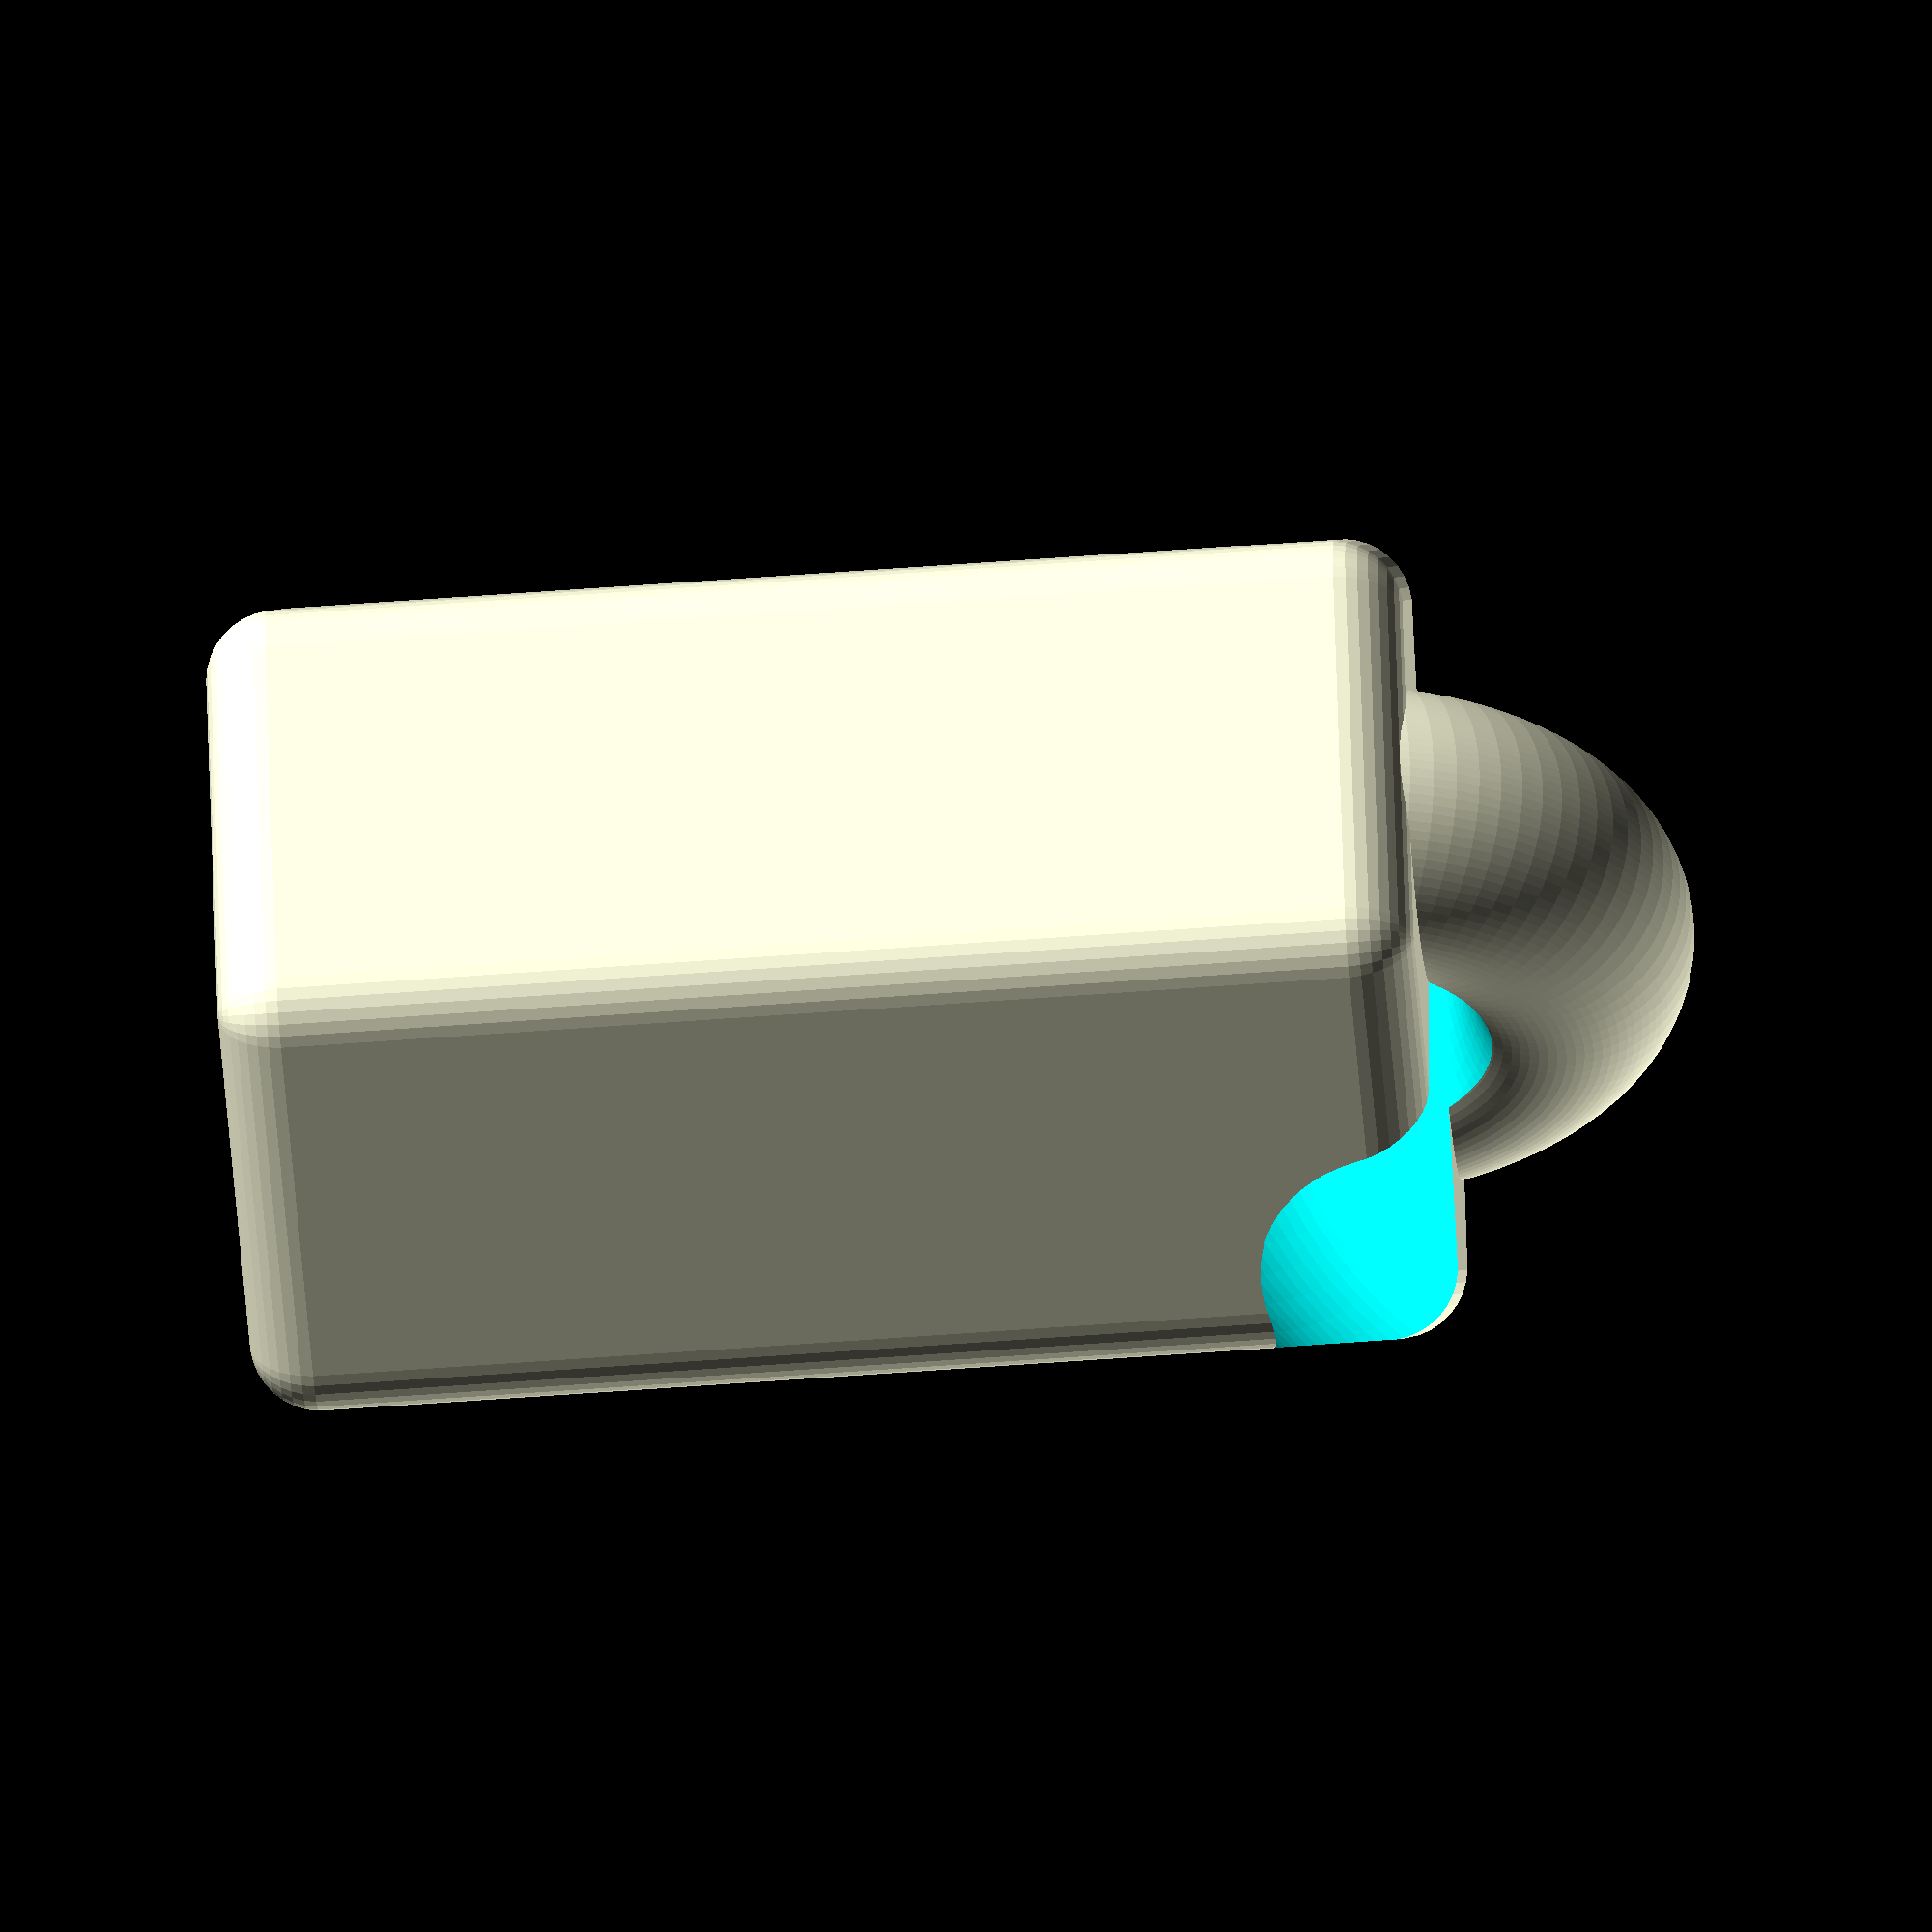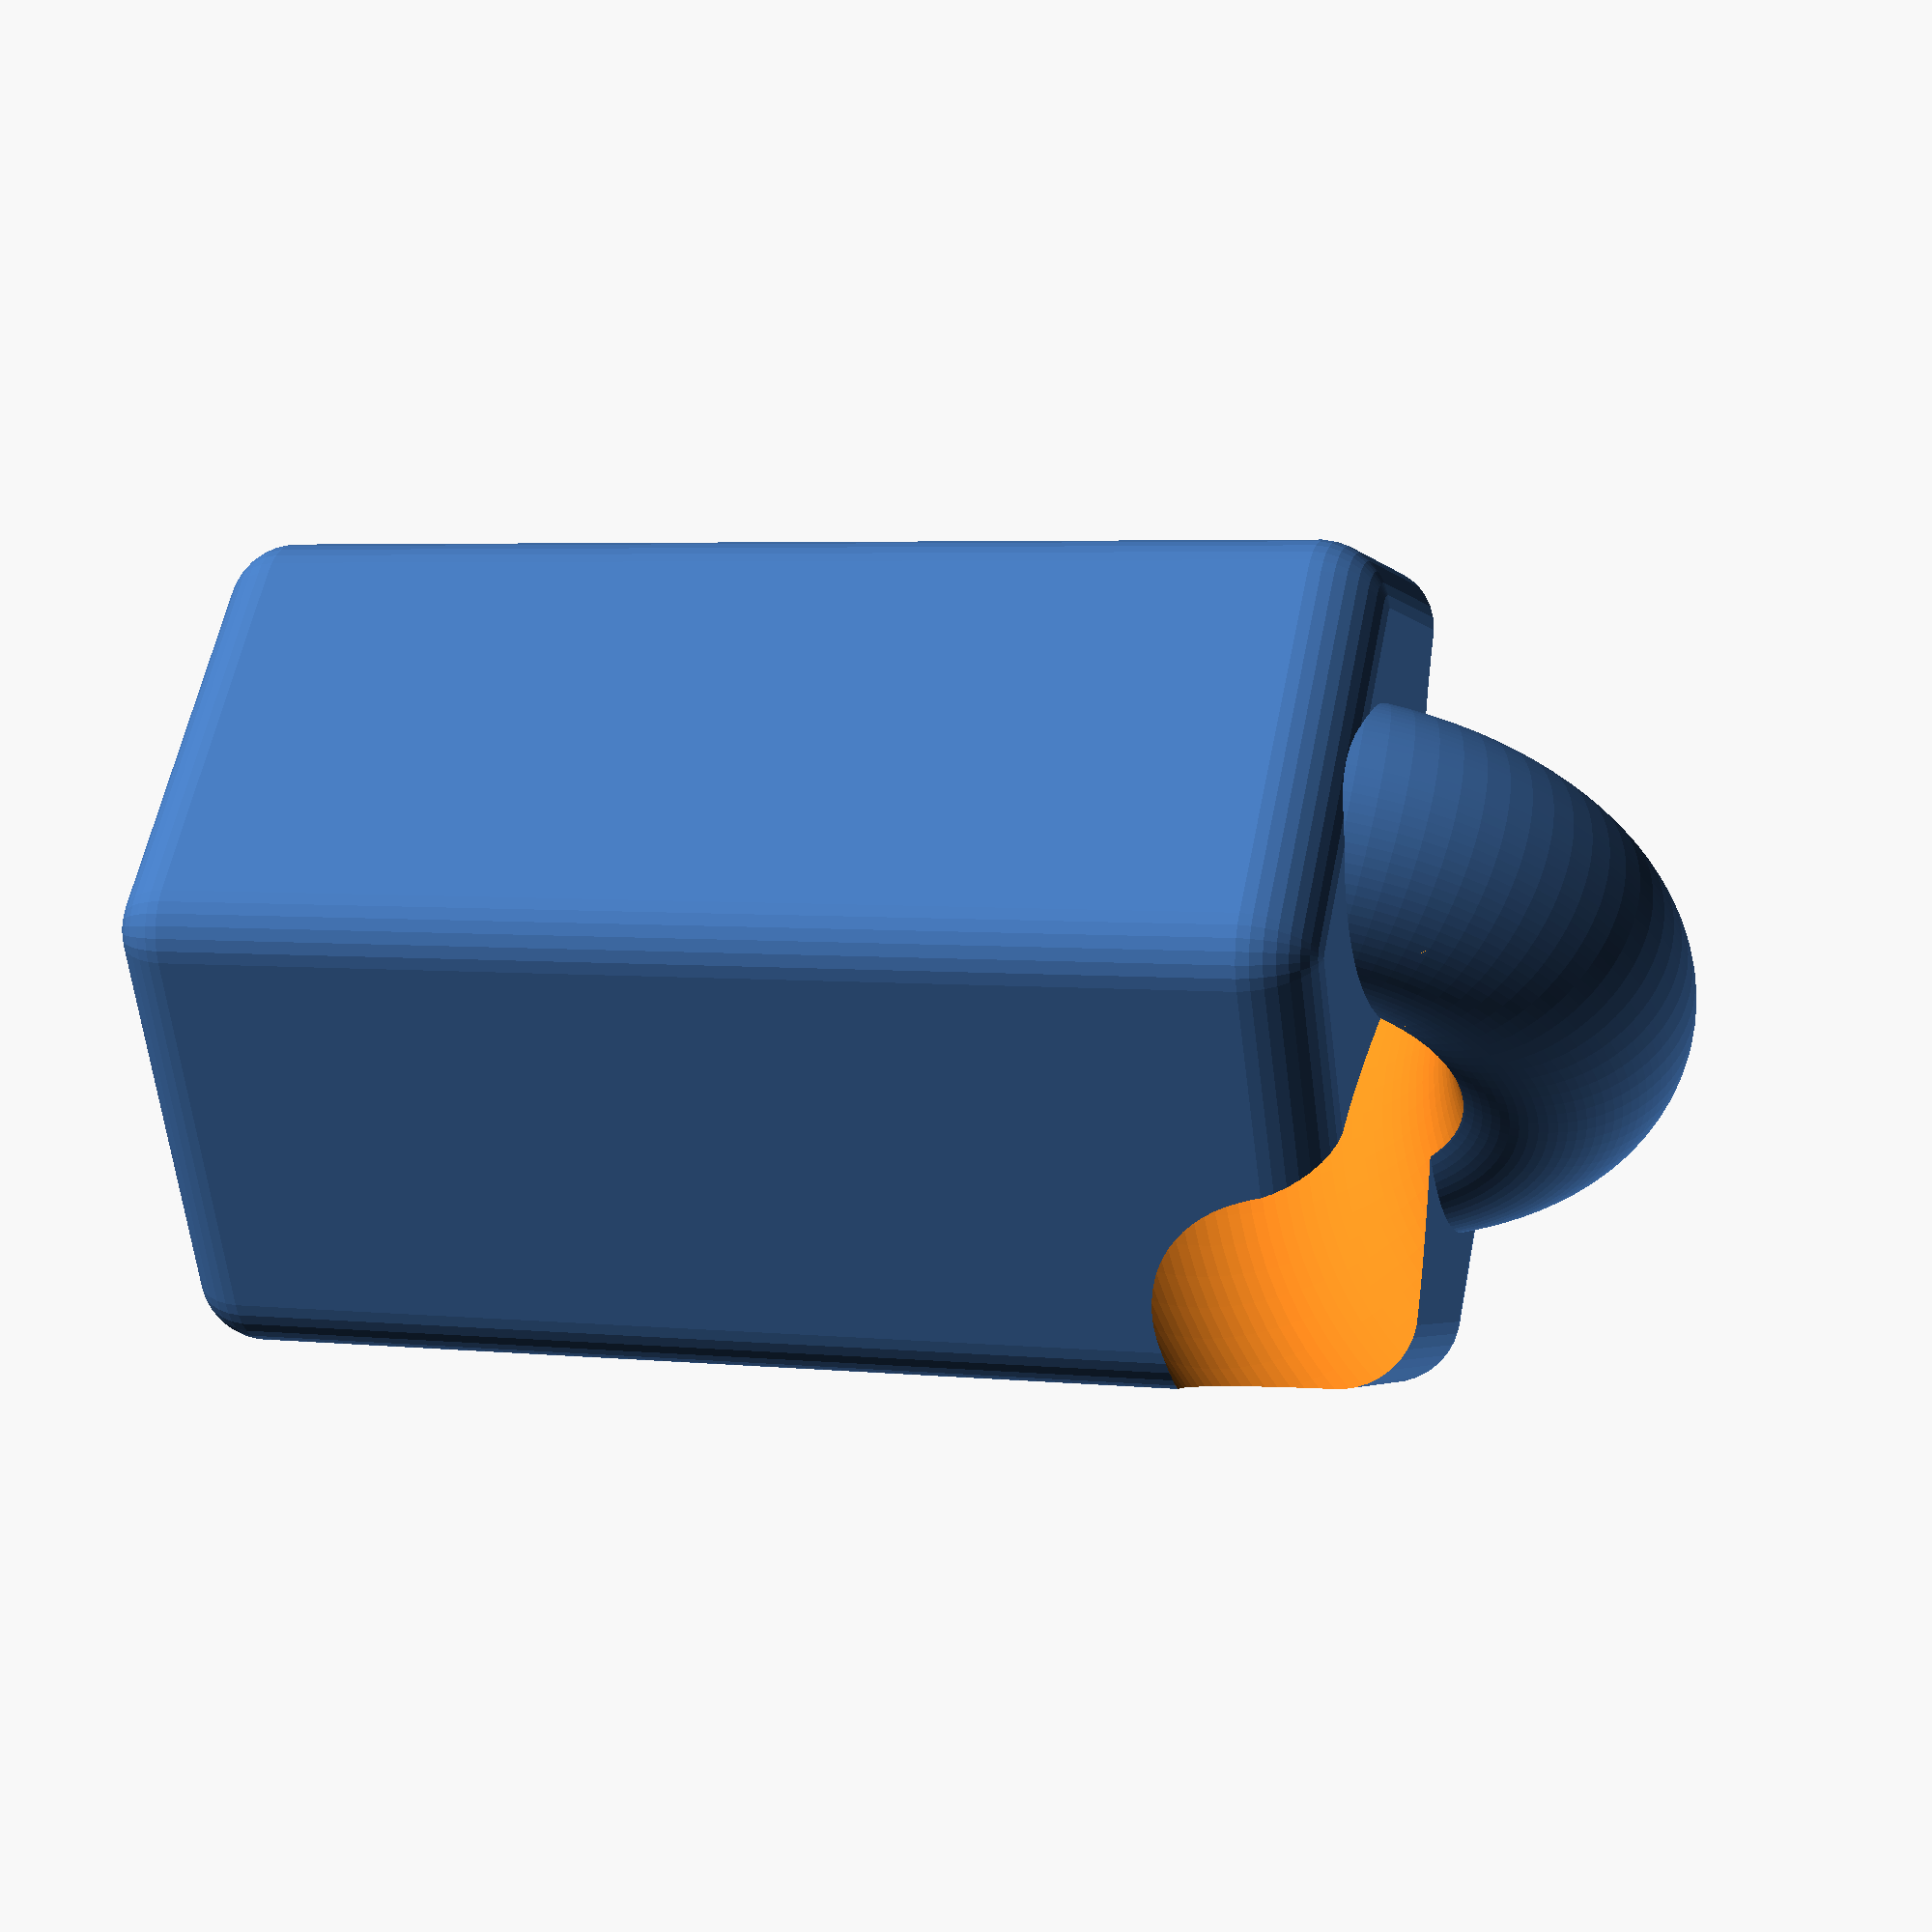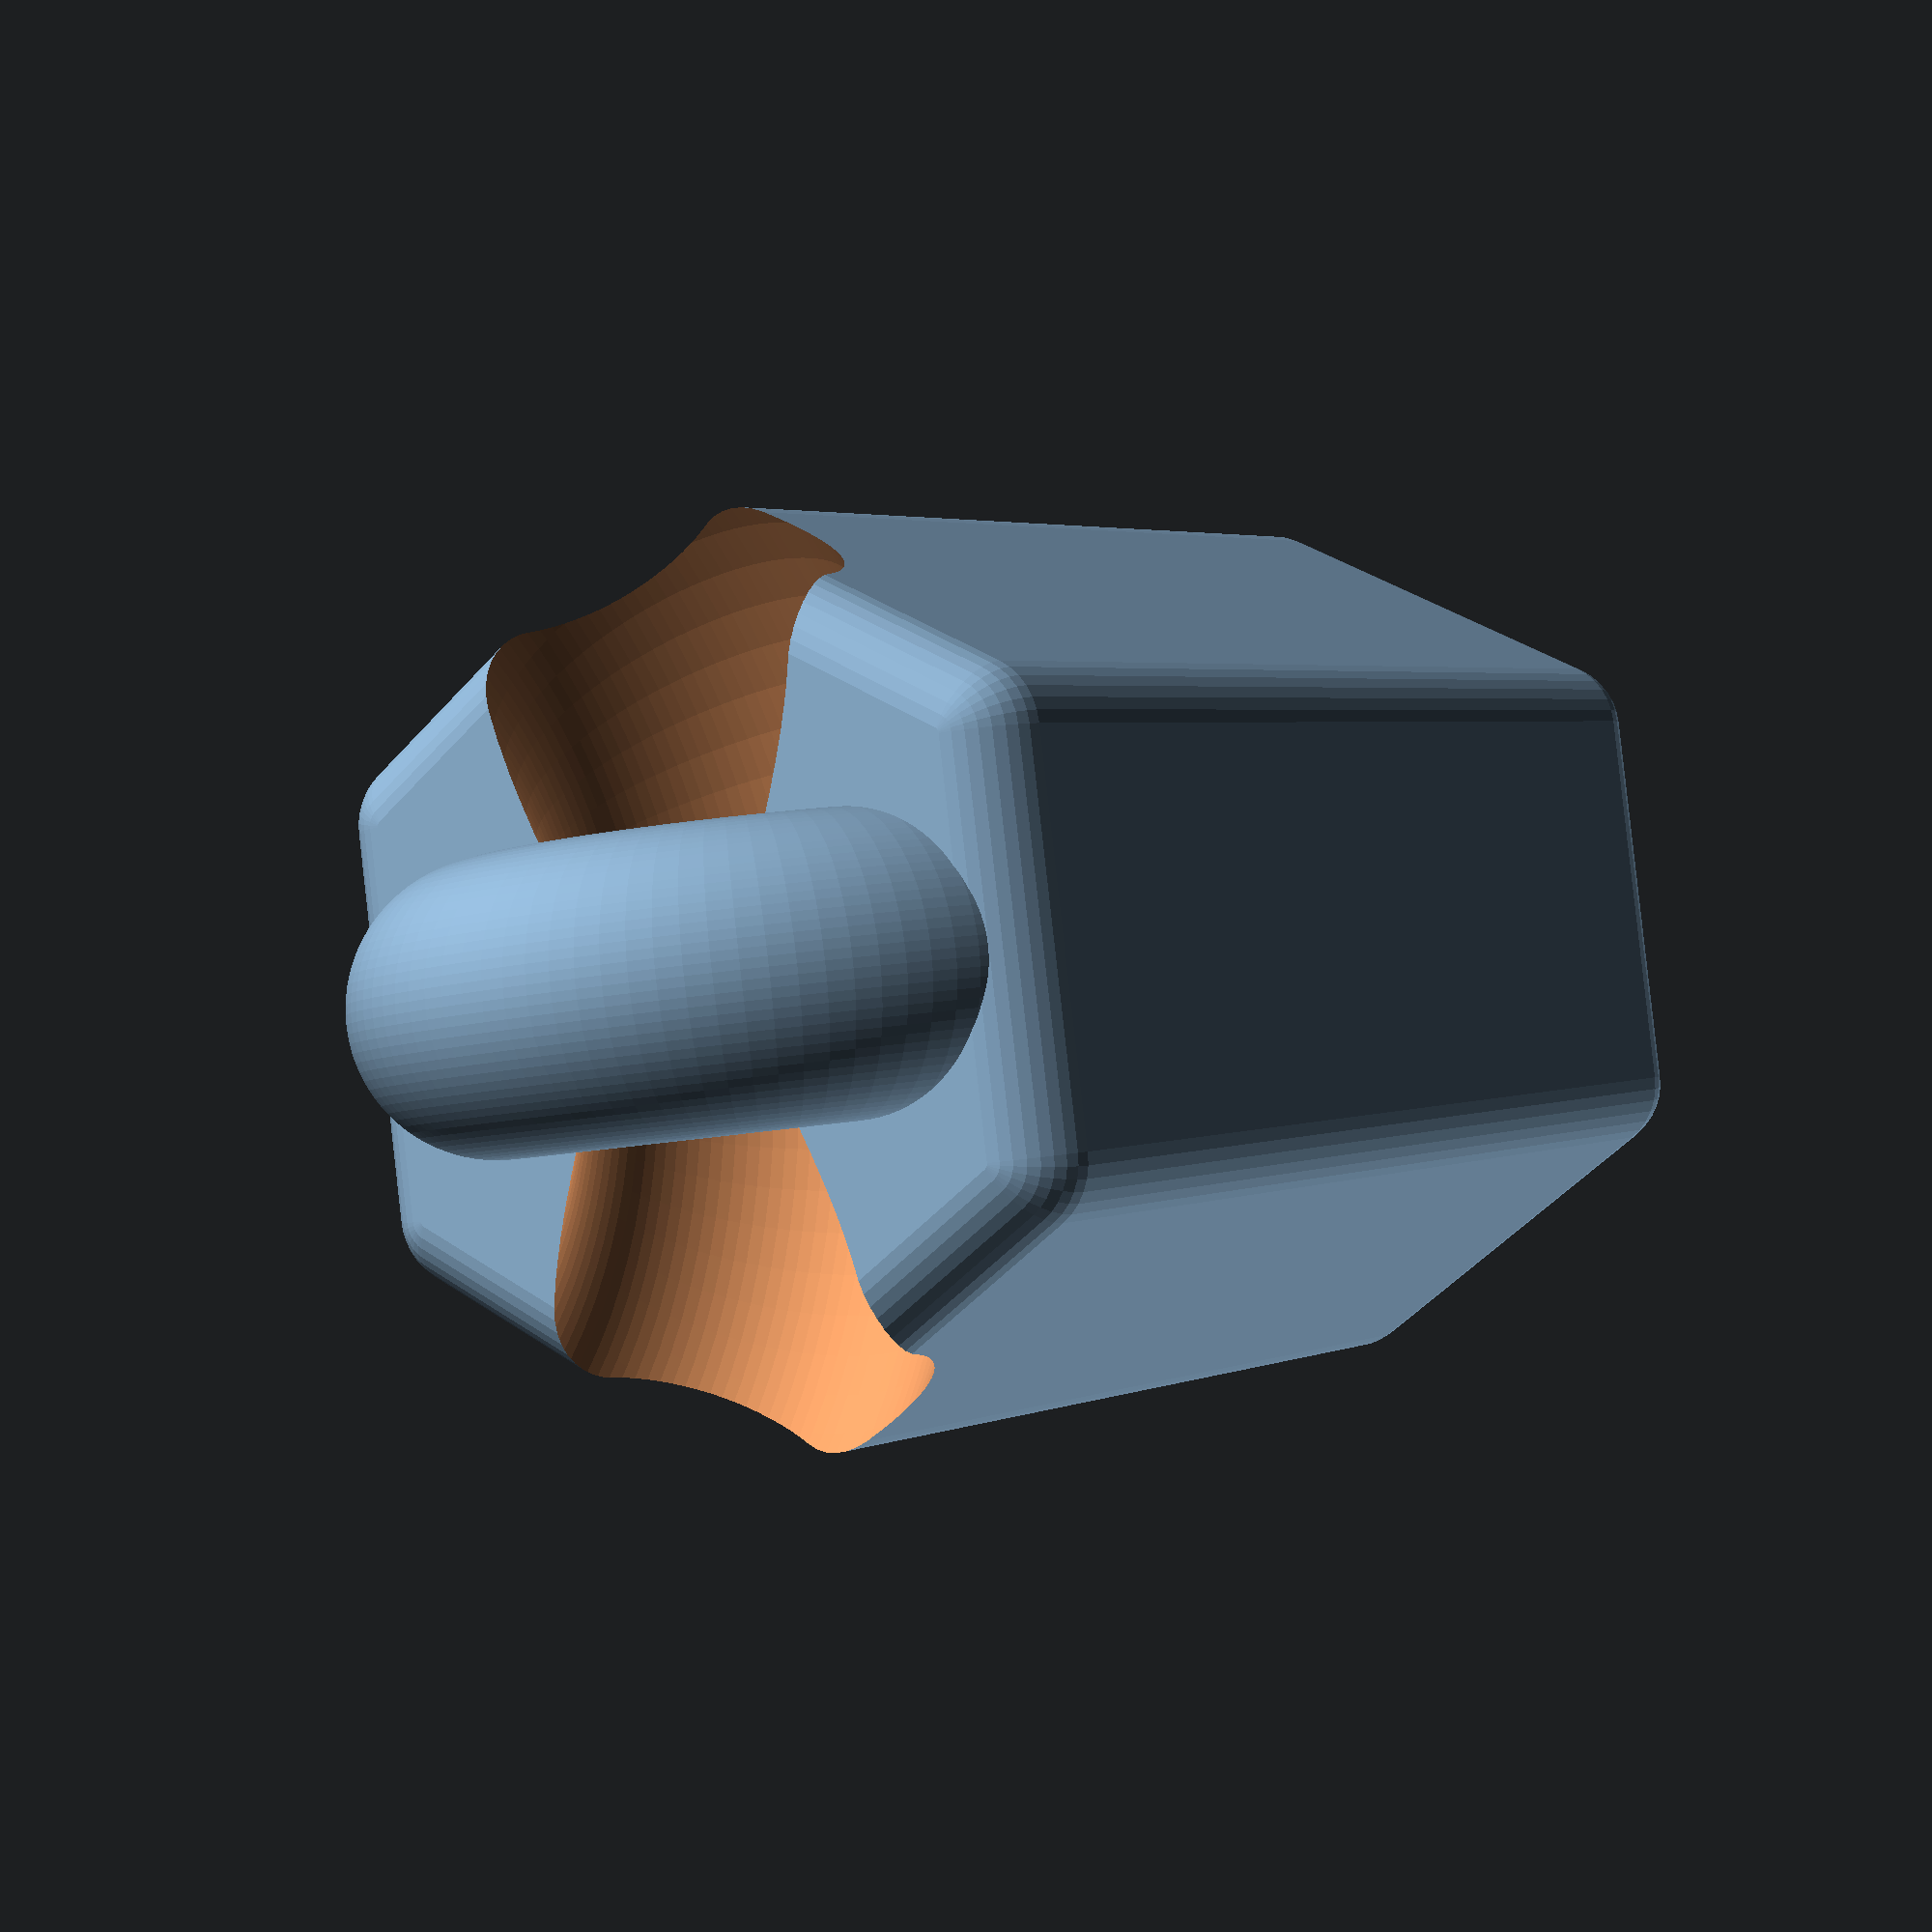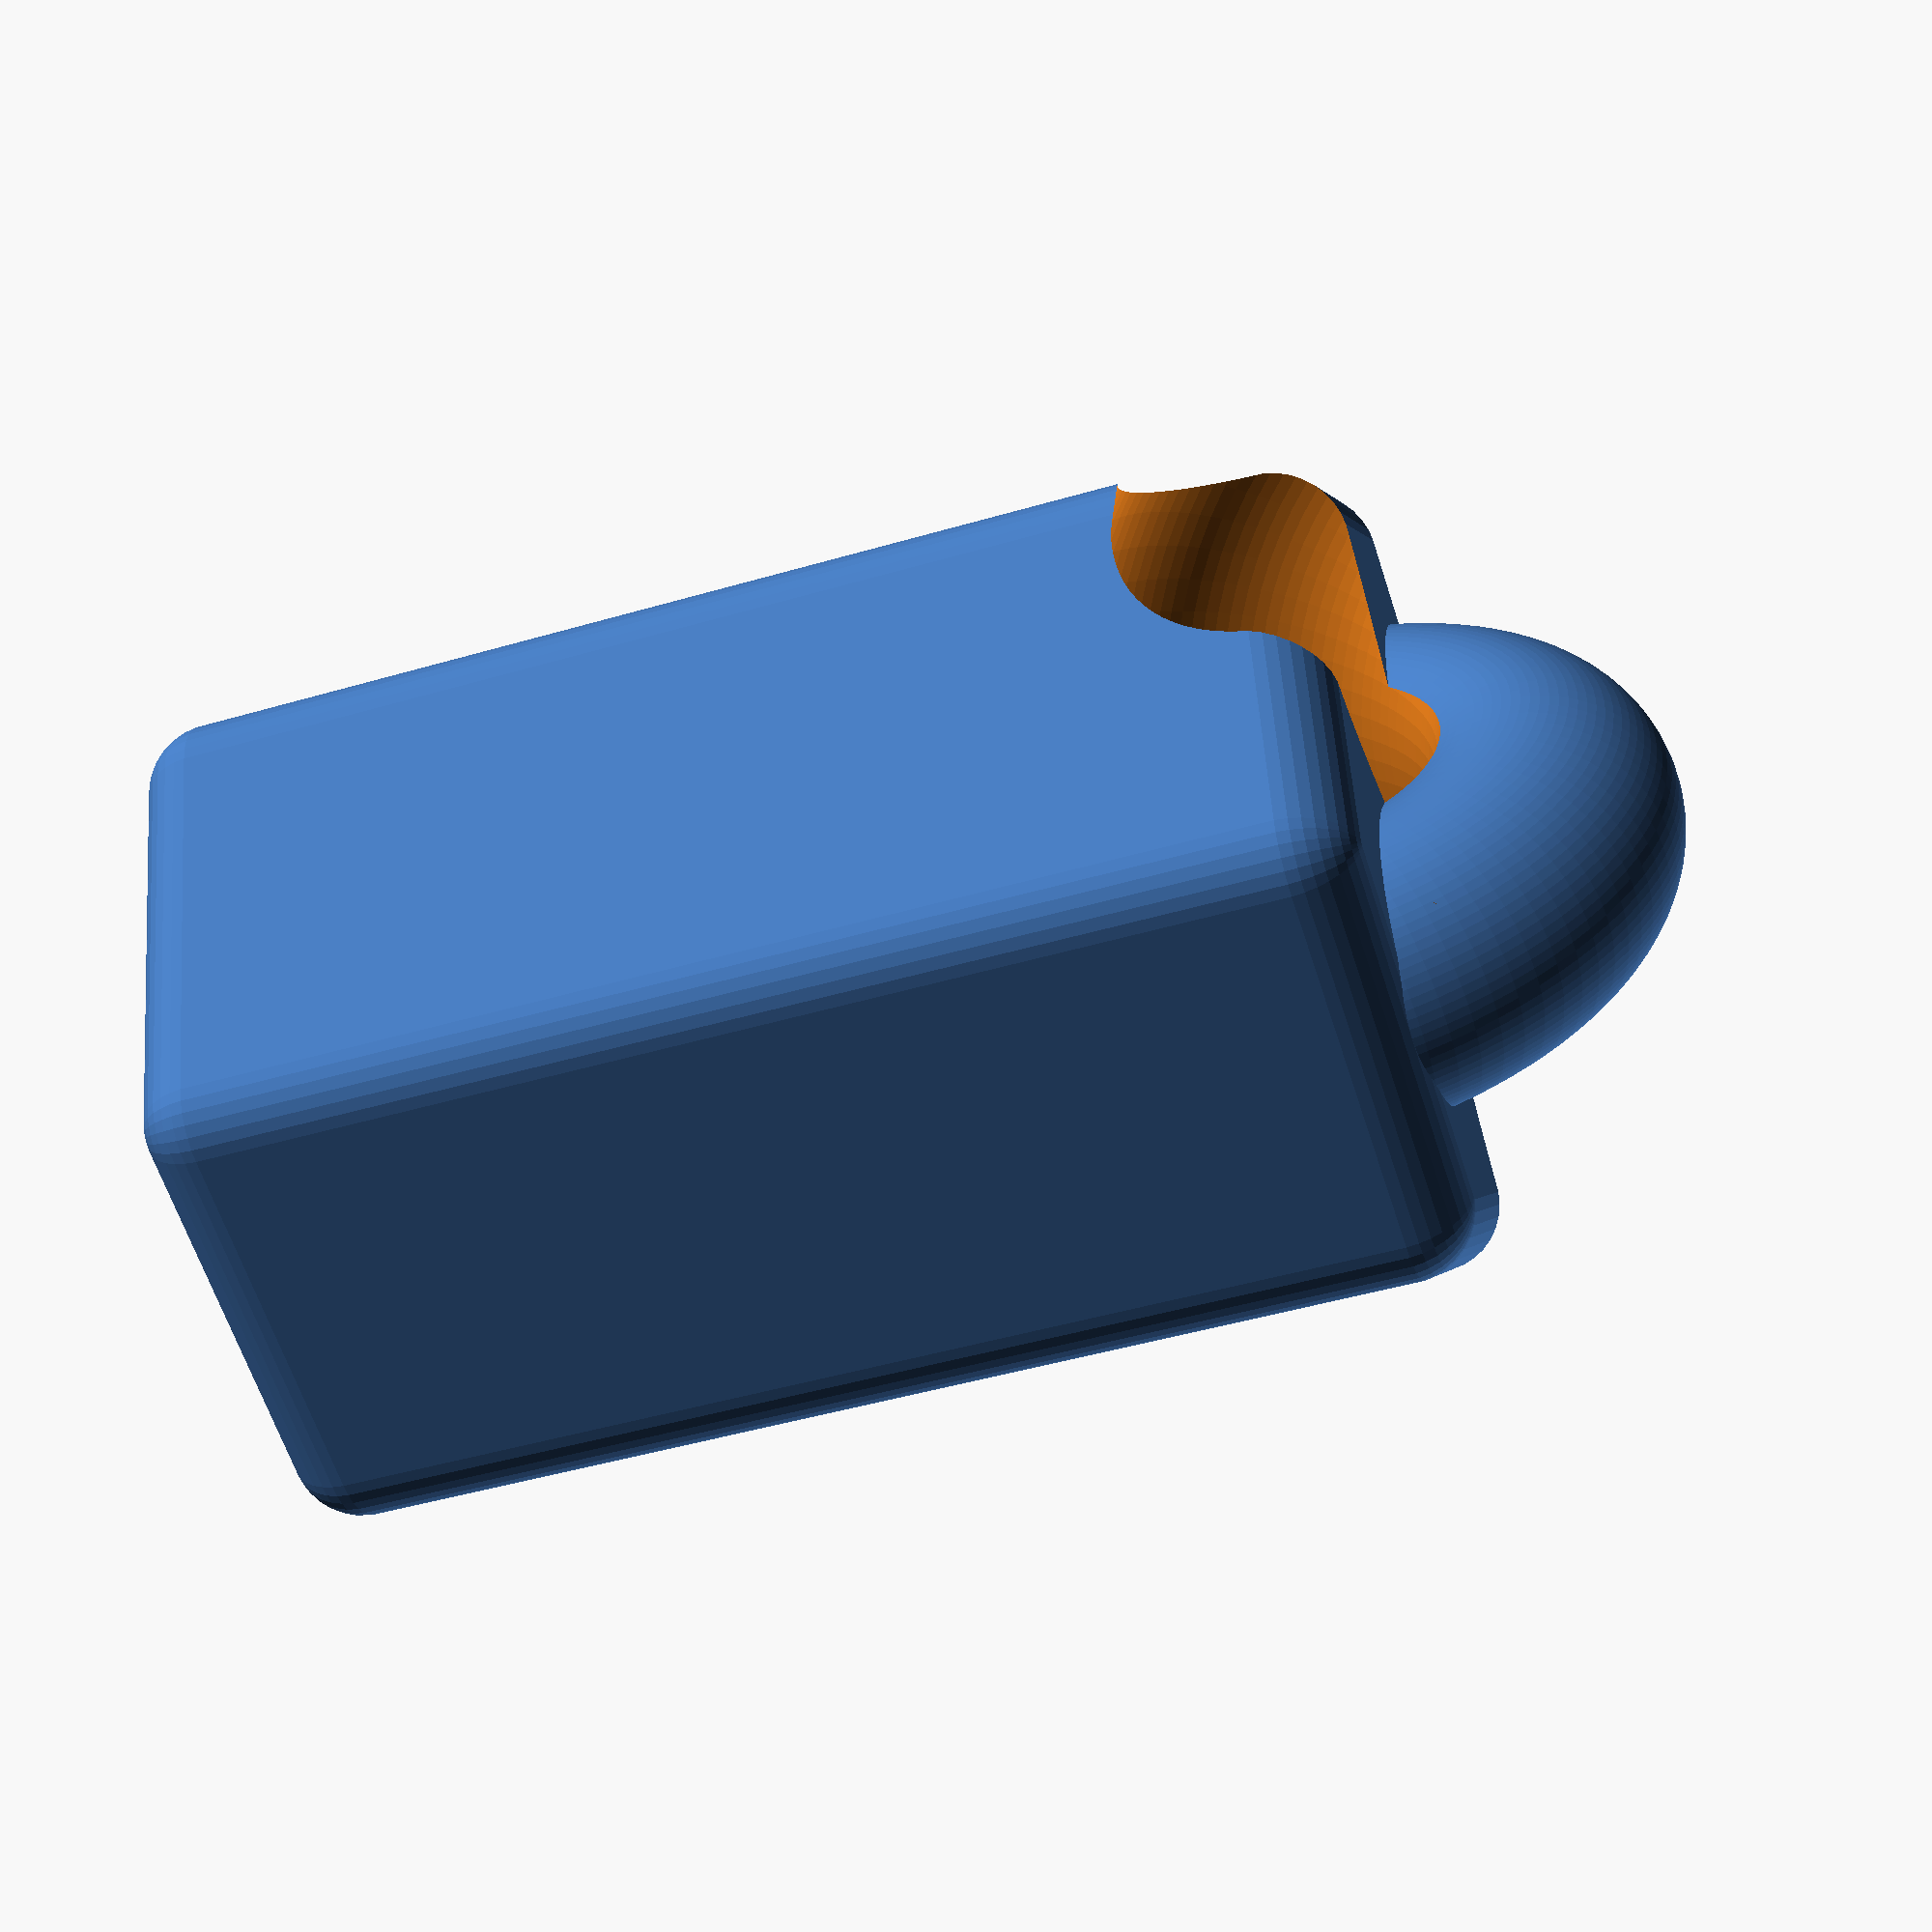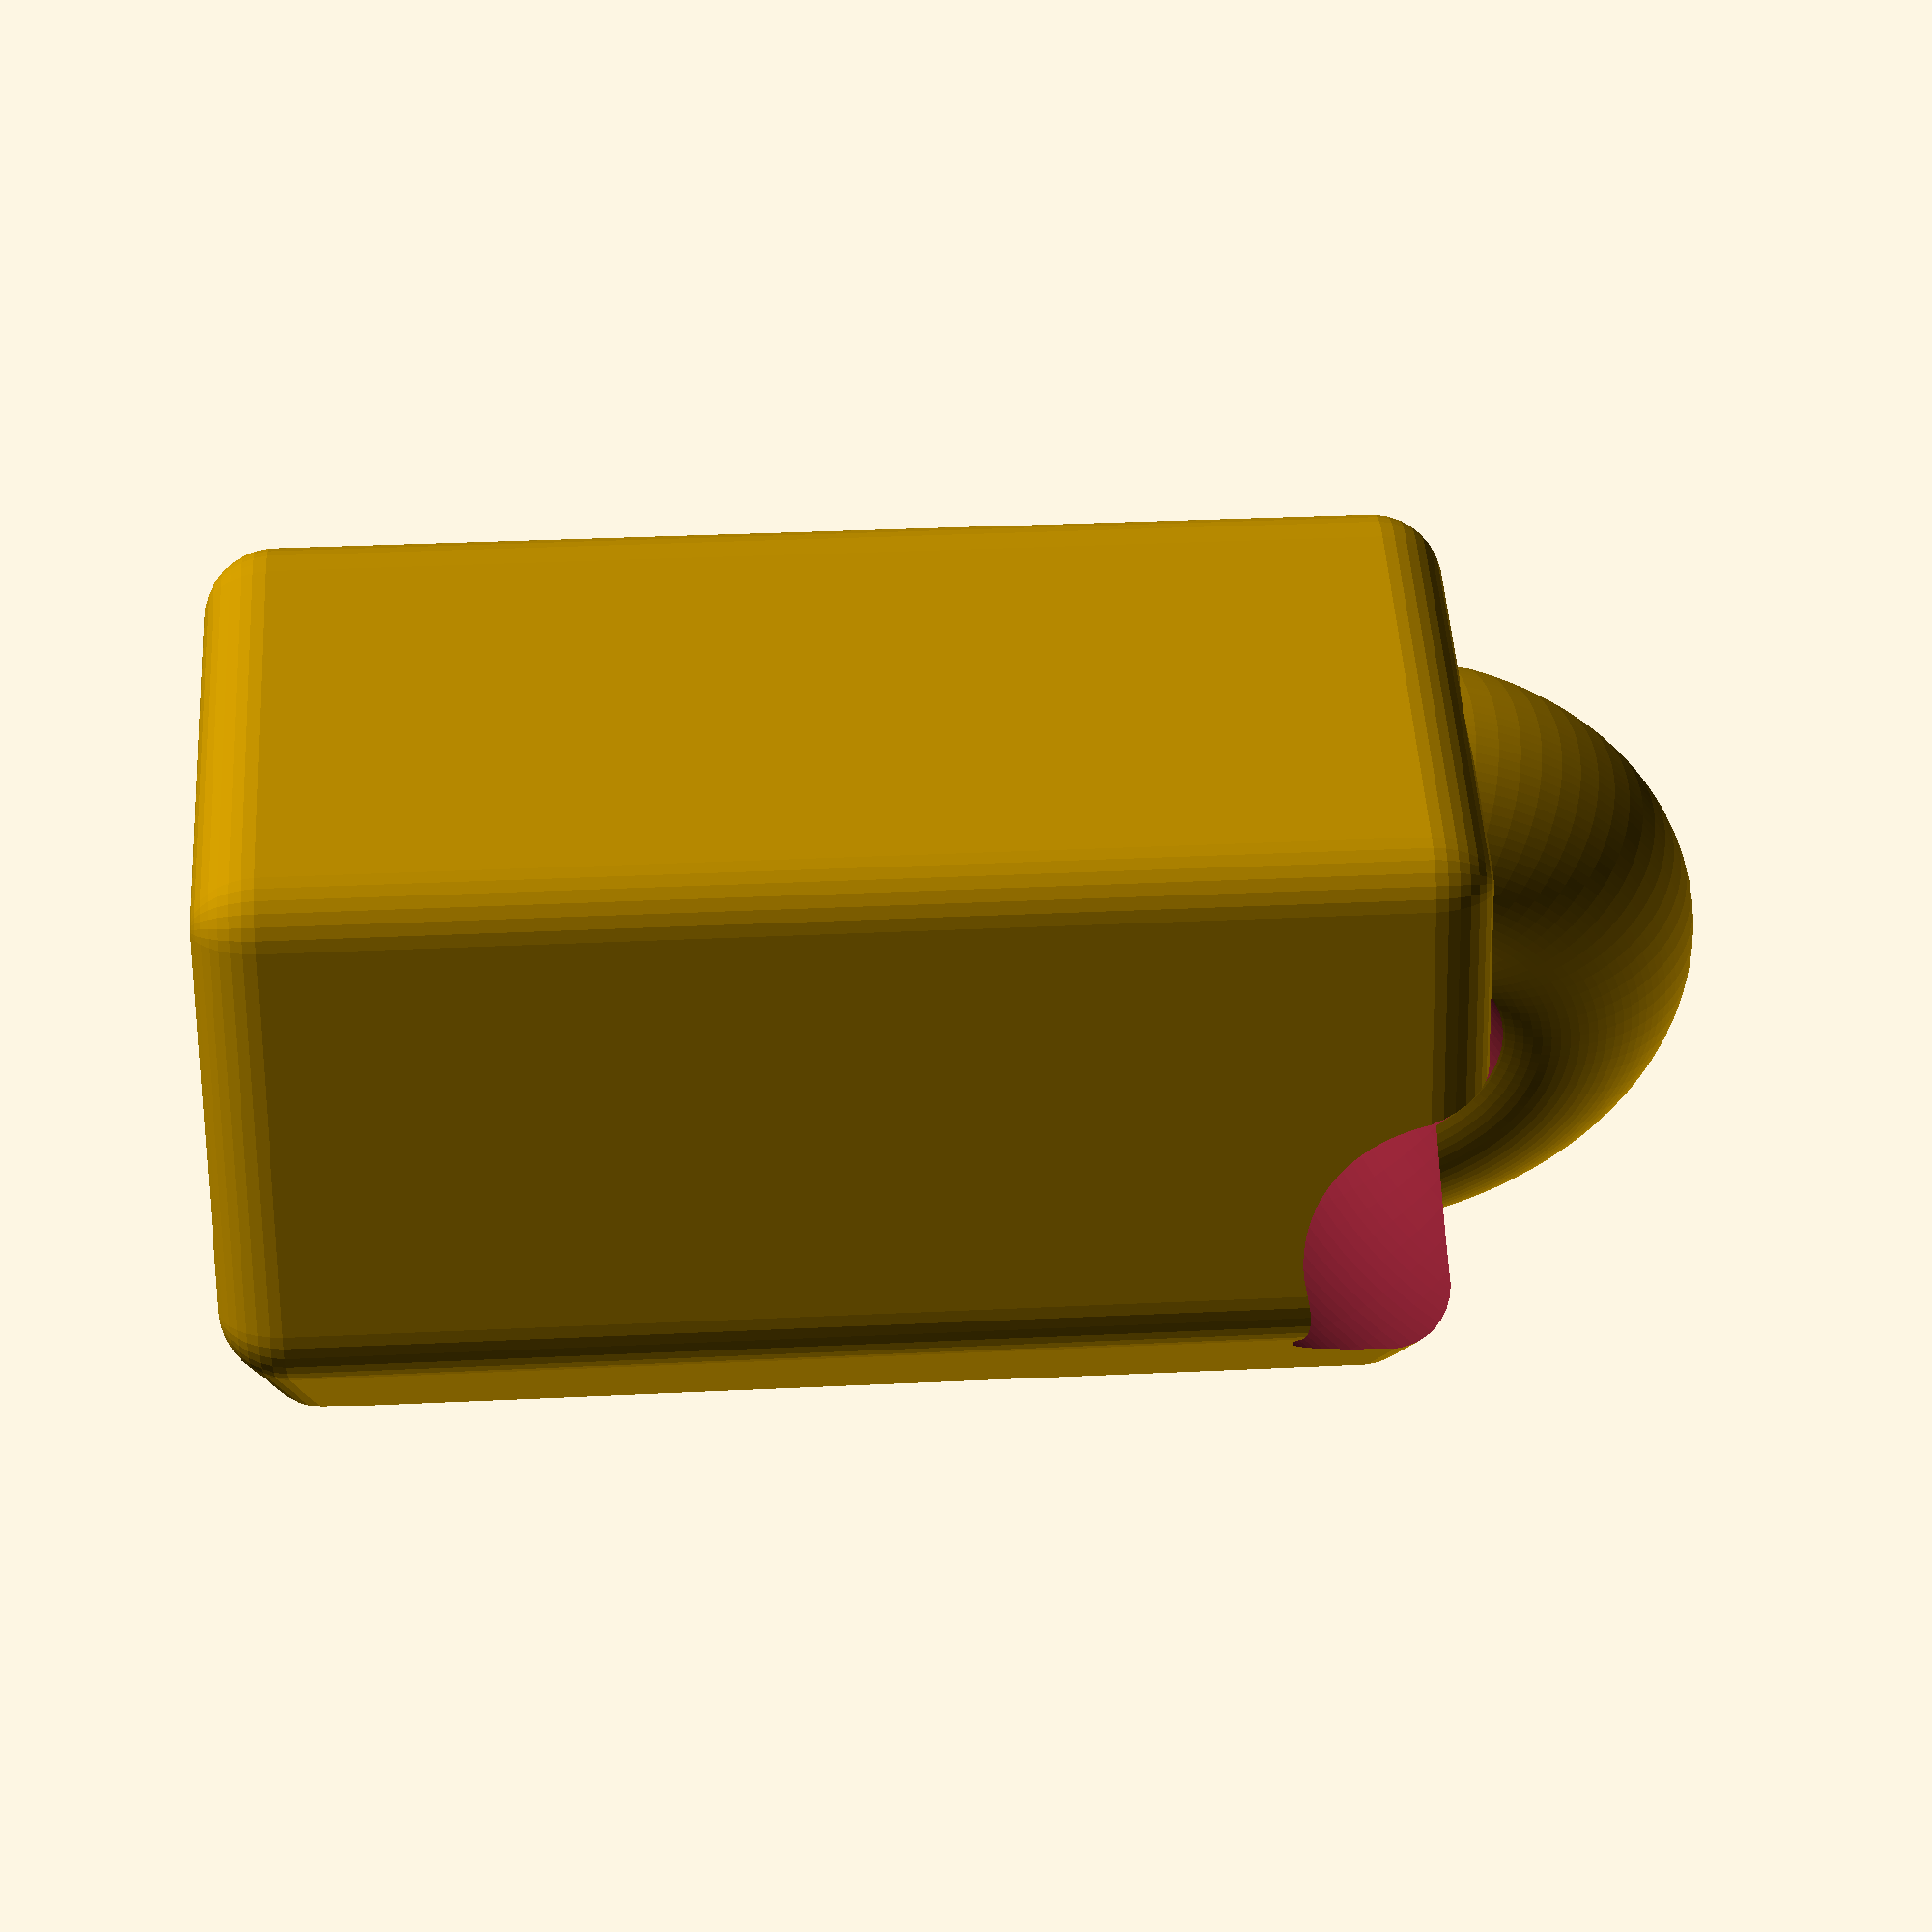
<openscad>
r=10;
m=20;
fv=2.5;
lotyoges=0.4;
d_lyukfej=7.5;
h_lyukfej=2.5;
d_lyukszar=4;

function nysz_xy(x,y,r) = [3/2*x*r, (y+(x%2)/2)*(sqrt(3))*r,0];
//nyolcszog(r,m);
//translate([r+r/2,sqrt(3)/2*r,0])nyolcszog(r,m);
//translate(nysz_xy(0,1)) nyolcszog(r,m);
/*egyhely(r,m,fv);
translate(nysz_xy(1,1,r+fv)) egyhely(r,m,fv);
translate(nysz_xy(1,0,r+fv)) egyhely(r,m,fv);
translate(nysz_xy(0,1,r+fv)) egyhely(r,m,fv);
*/


dugo_nagy(r,m,fv,false);
//dugo(r,m,fv,false);
//egyhely(r+0.5,m+1,fv);
//tarto(); 

//nagymeretu_tarolo();

//egyestarto();
lyukhelyek = [[1,0],
              [12,0],
              [12,7]
              ];

x_max =12;
y_max = 7;
teli_helyek_aranya=1;

module egyestarto(){
    helyek = [[-1,1],
              [0,1],
              [1,0],
              [2,1],
              [3,0],
              [4,1],
              [5,0],
              [6,1],
              [7,0],
              [8,1],
              [9,0]];
    
    for(h = helyek){
        translate(nysz_xy(h[0], h[1], r+fv)) egyhely(r,m,fv);
    }
}

module tarto(){
    difference(){
        for (x=[1:x_max]){
            for(y=[0:y_max/x_max*x]){
                ures = rands(0,1,1)[0];                
                if (ures < (teli_helyek_aranya))
                    translate(nysz_xy(x,y,r+fv)) egyhely(r,m,fv);
            }
        }
        for (h = lyukhelyek){
            x=h[0];
            y=h[1];
            translate(nysz_xy(x,y,r+fv)) csavarlyuk();
        }
    }
}


// atis_lib.scad jelolt
module nyolcszog(r, h, g=false){
    if (g) {
        minkowski(){
            cylinder(r=r-1.5, h=h-3, $fn=6);
            sphere(r=1.5, $fn=36);
        }
    }
    else
        cylinder(r=r, h=h, $fn=6);
}

module egyhely(r,h,fv,g=false){
    difference(){
        nyolcszog(r+fv, h, g);
        translate([0,0,2*fv])nyolcszog(r, h, false);
    }
}

module csavarlyuk(){
    translate([0,0,2*fv-h_lyukfej])cylinder(r=d_lyukfej/2, h=h_lyukfej+.1, $fn=6*d_lyukfej);
    translate([0,0,-.1])cylinder(r=d_lyukszar/2,h=2*fv,$fn=6*d_lyukszar);
}

module dugo(r,m,fv,g){
    difference(){
        union(){
            translate([0,0,1.5])nyolcszog(r-lotyoges, m-fv, true); // egy fv-nyit kilóg felfele.
            translate([0,0,m-5])rotate([90,0,30])rotate_extrude($fn=96) translate([5,0,0])circle(r=3);
            
        }
        translate([0,0,m+8-3])rotate([0,90,30])rotate_extrude($fn=96) translate([8,0,0])circle(r=2);
    }                
}

module dugo_nagy(r,m,fv,g){
    hosszitas=8;
    difference(){
        union(){
            translate([0,0,1.5])nyolcszog(r-lotyoges, hosszitas+m-fv, true); // egy fv-nyit kilóg felfele.
            translate([0,0,m-5+hosszitas])rotate([90,0,30])rotate_extrude($fn=96) translate([5,0,0])circle(r=3);
            
        }
        translate([0,0,m+8-4+hosszitas])rotate([0,90,30])rotate_extrude($fn=96) translate([10,0,0])circle(r=4);
    }               
}

module up(){
    echo(0);
}

module nagymeretu_tarolo(){
    helyek=[[0,0],
            [1,0],
            [0,1]];
    R=54;
    for(h = helyek){
        translate(nysz_xy(h[0], h[1], R+fv)) egyhely(R,R,fv);
    }
}
</openscad>
<views>
elev=50.1 azim=9.6 roll=274.9 proj=o view=wireframe
elev=175.8 azim=66.8 roll=251.0 proj=p view=wireframe
elev=357.0 azim=202.1 roll=35.6 proj=p view=solid
elev=225.8 azim=316.1 roll=251.3 proj=p view=wireframe
elev=148.1 azim=100.8 roll=273.9 proj=p view=solid
</views>
